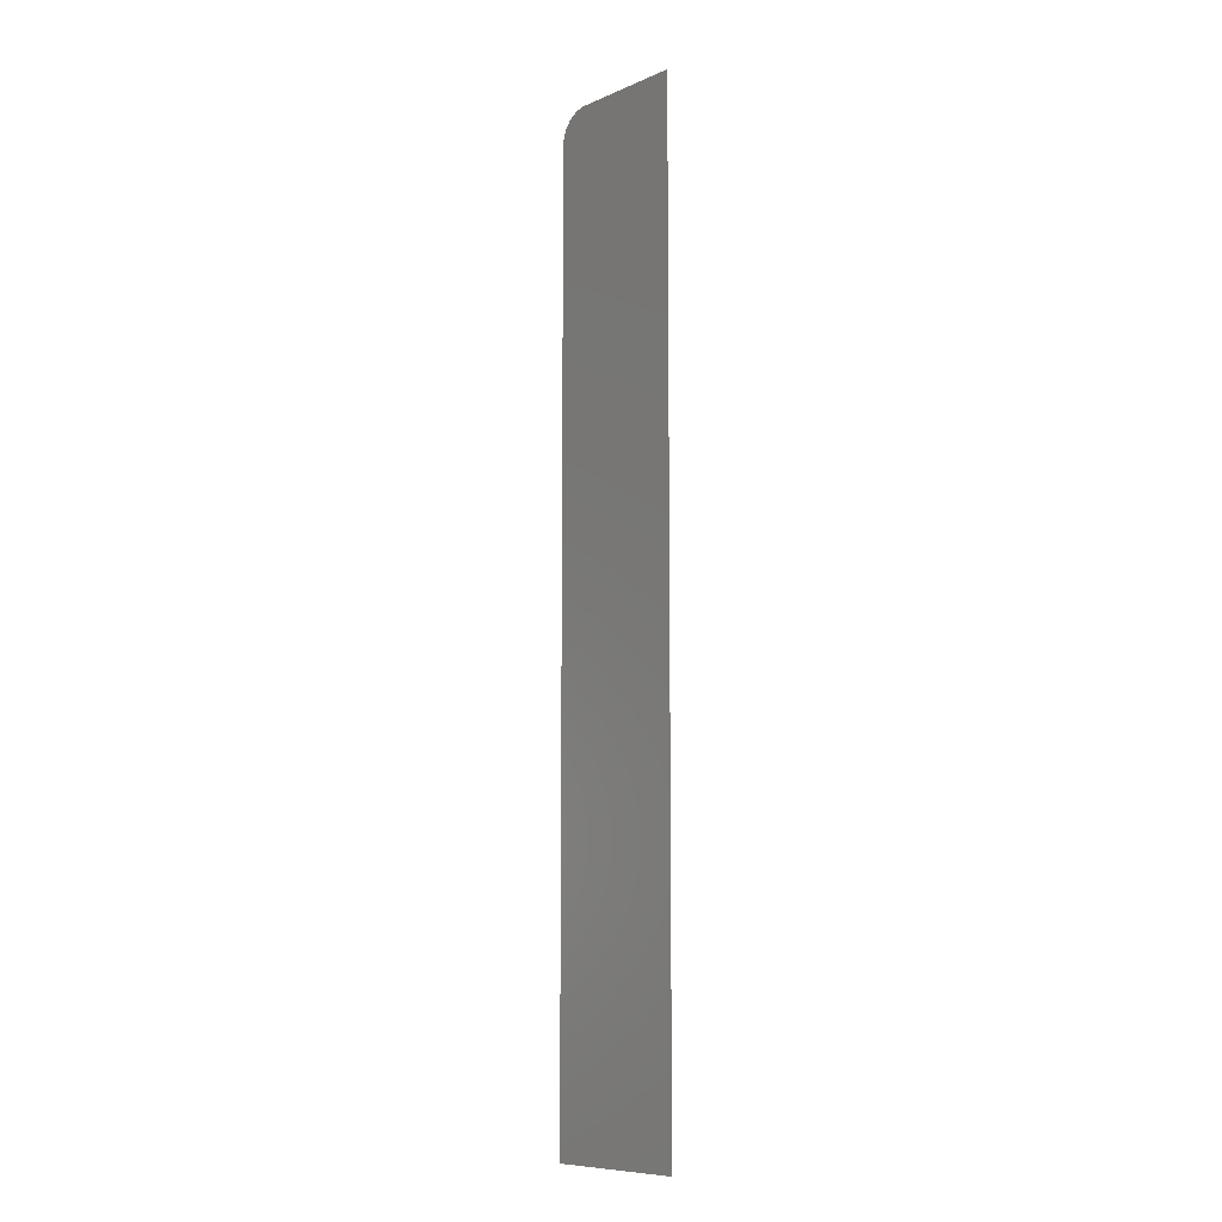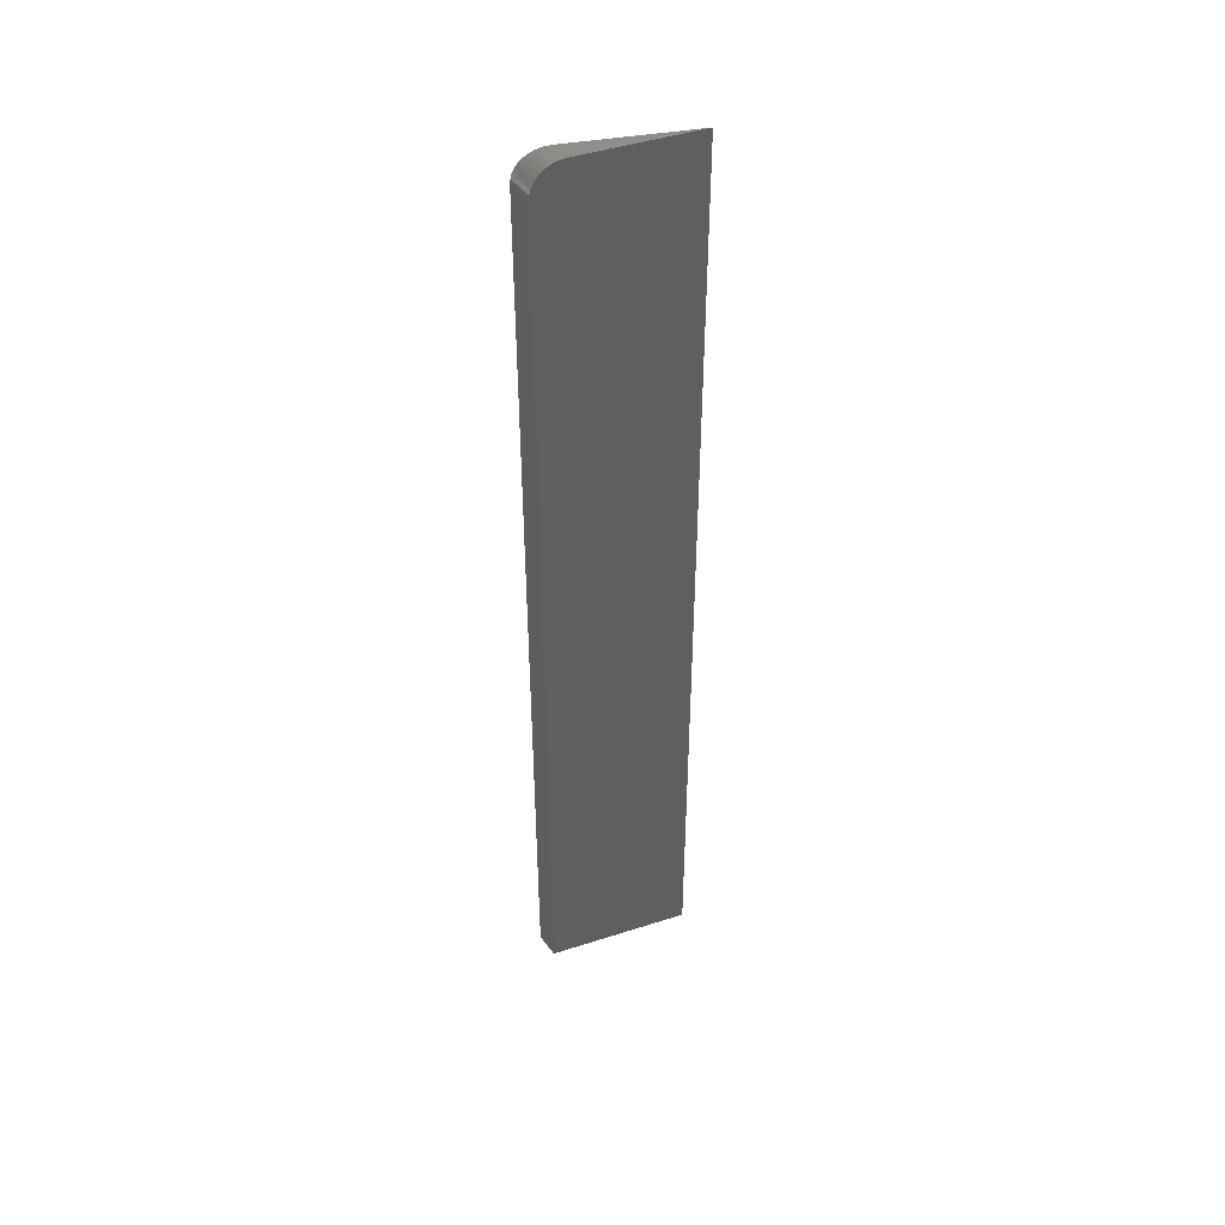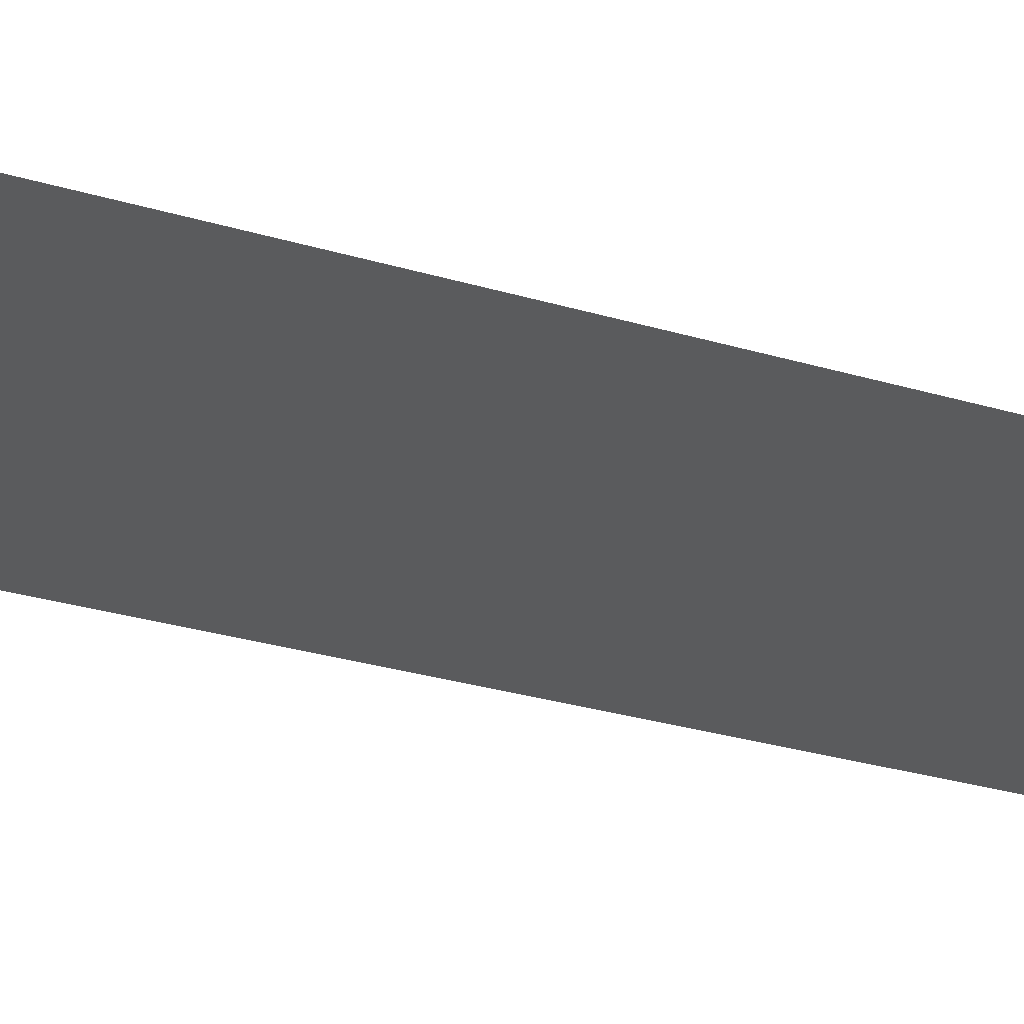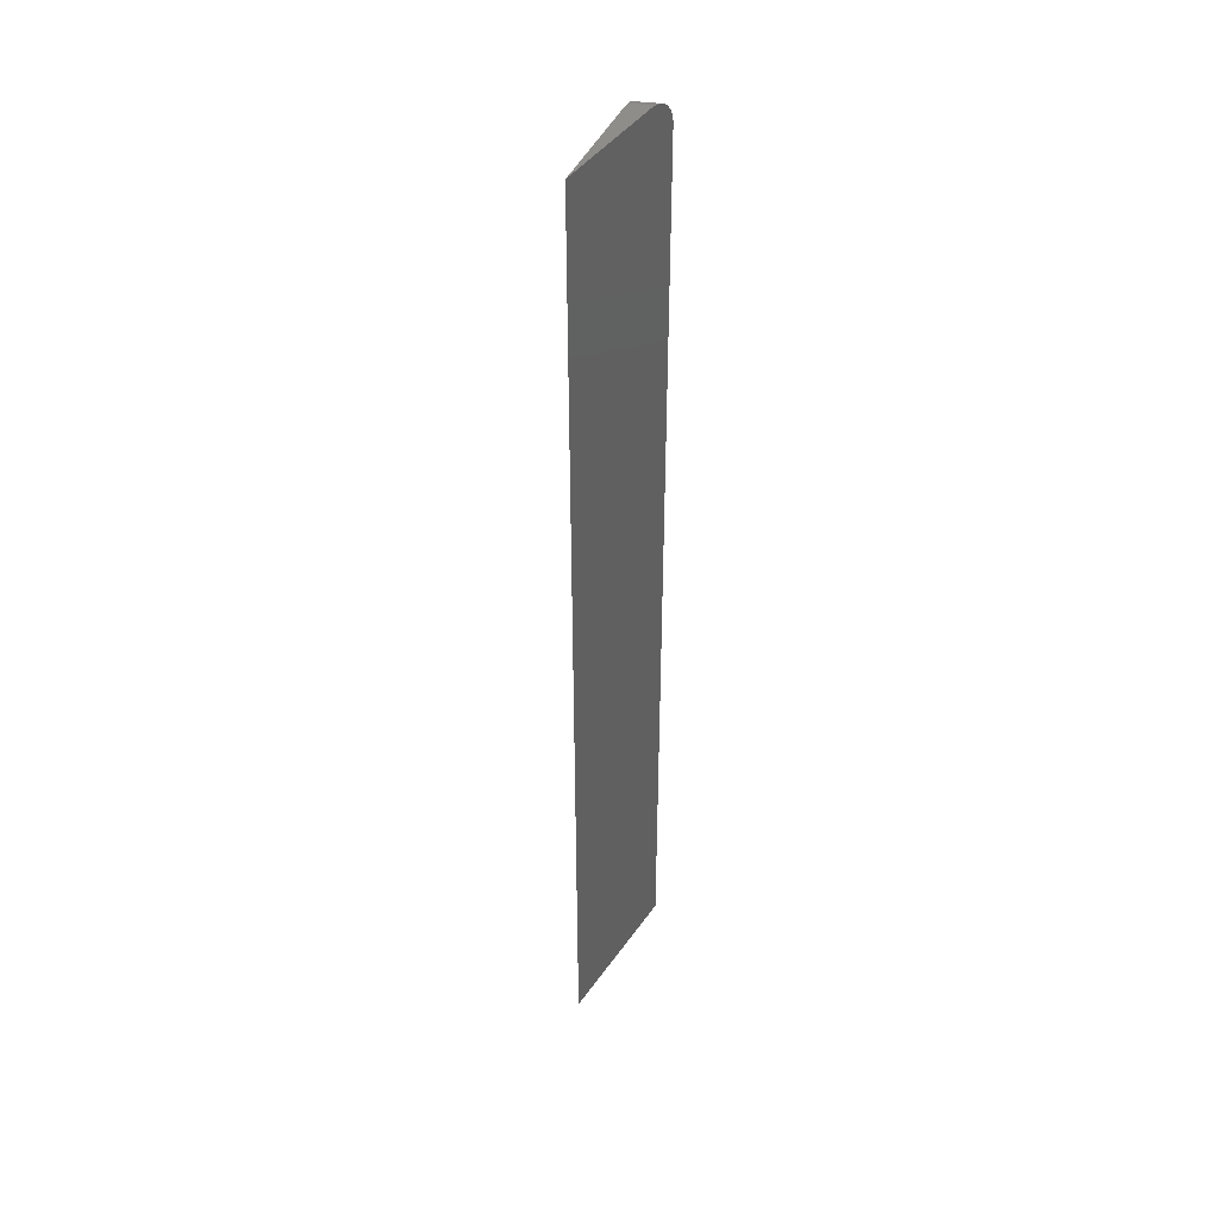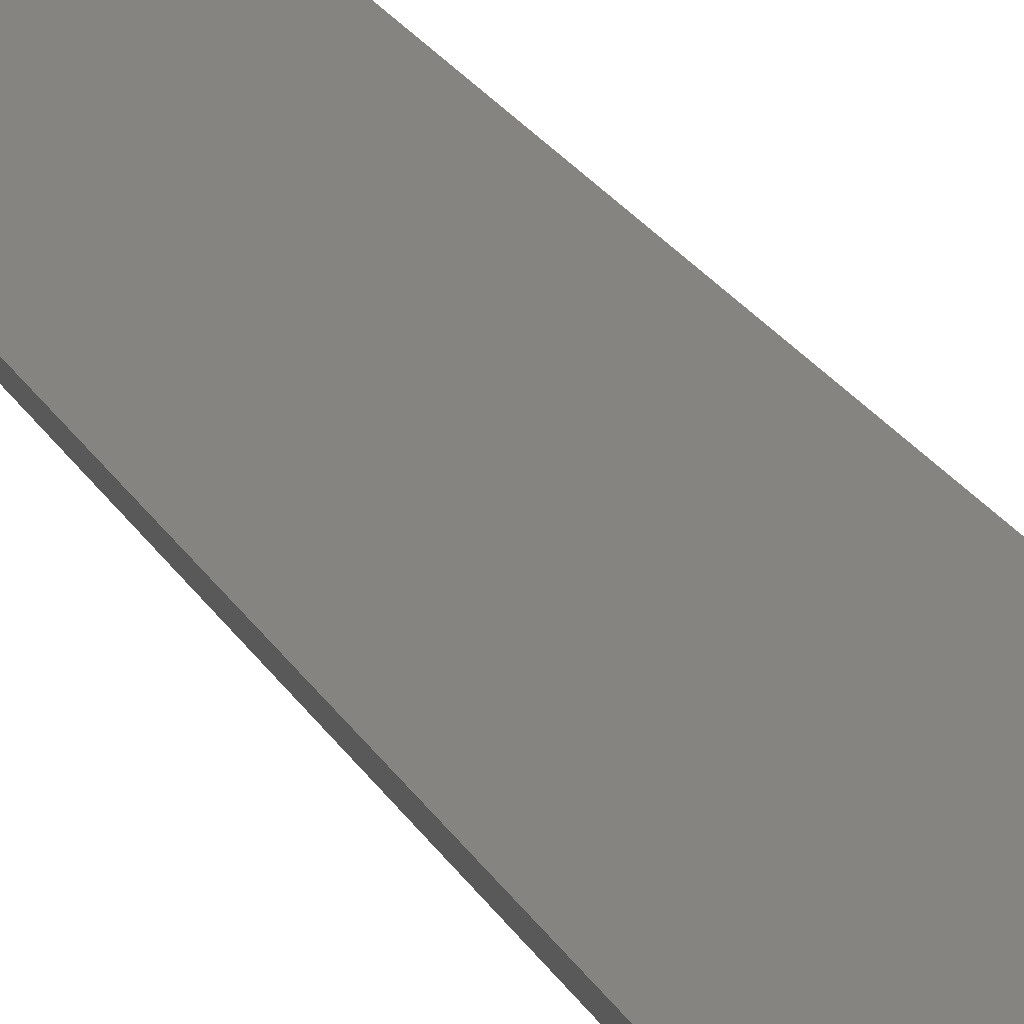
<metadata>
{"format":"stl","ext":"stl","renderer":"f3d","projection":"perspective","resolution":1024,"background":"white","views":[{"elev":-8.9,"azim":-115.6,"up":"+Y"},{"elev":45.6,"azim":175.7,"up":"+Y"},{"elev":-14.8,"azim":-130.3,"up":"+Z"},{"elev":42.7,"azim":-51.4,"up":"+Y"},{"elev":19.7,"azim":160.3,"up":"+Z"}]}
</metadata>
<code>
# stl→obj: 26 verts, 48 faces
v -0.06431 3.328e-18 0.0852
v -0.1484 9.63e-35 0.1094
v -0.05657 4.509e-18 0.09874
v -0.03125 -0.02344 0.09581
v -0.03151 -0.02009 0.09584
v -0.0324 -0.01646 0.09594
v -0.1484 -0.75 0.1094
v -0.03125 -0.75 0.09581
v -0.04501 -0.002585 0.0974
v -0.03389 -0.01301 0.09611
v -0.03596 -0.009818 0.09635
v -0.03855 -0.00697 0.09665
v -0.04159 -0.004538 0.097
v -0.04871 -0.001158 0.09783
v -0.0526 -0.0002899 0.09828
v -0.04112 -0.02344 0.07854
v -0.04112 -0.75 0.07854
v -0.05724 -0.001116 0.08317
v -0.06079 -0.0002707 0.08419
v -0.04226 -0.01617 0.07886
v -0.04141 -0.01976 0.07862
v -0.05386 -0.002514 0.0822
v -0.05074 -0.004431 0.0813
v -0.04796 -0.006818 0.0805
v -0.04558 -0.009618 0.07982
v -0.04366 -0.01276 0.07927
f 1 2 3
f 4 5 6
f 7 8 4
f 7 4 6
f 7 6 2
f 9 6 10
f 9 10 11
f 9 11 12
f 9 12 13
f 6 9 14
f 6 14 15
f 6 15 3
f 6 3 2
f 16 4 17
f 17 4 8
f 1 18 2
f 1 19 18
f 16 20 21
f 7 2 20
f 7 20 16
f 7 16 17
f 22 23 24
f 22 24 25
f 22 25 26
f 20 2 18
f 20 18 22
f 20 22 26
f 1 15 19
f 1 3 15
f 19 15 14
f 19 14 18
f 18 14 9
f 18 9 22
f 22 9 13
f 22 13 23
f 23 13 12
f 23 12 24
f 24 12 11
f 4 16 5
f 5 16 21
f 5 21 6
f 6 21 20
f 6 20 10
f 10 20 26
f 10 26 11
f 11 26 25
f 11 25 24
f 7 17 8

</code>
